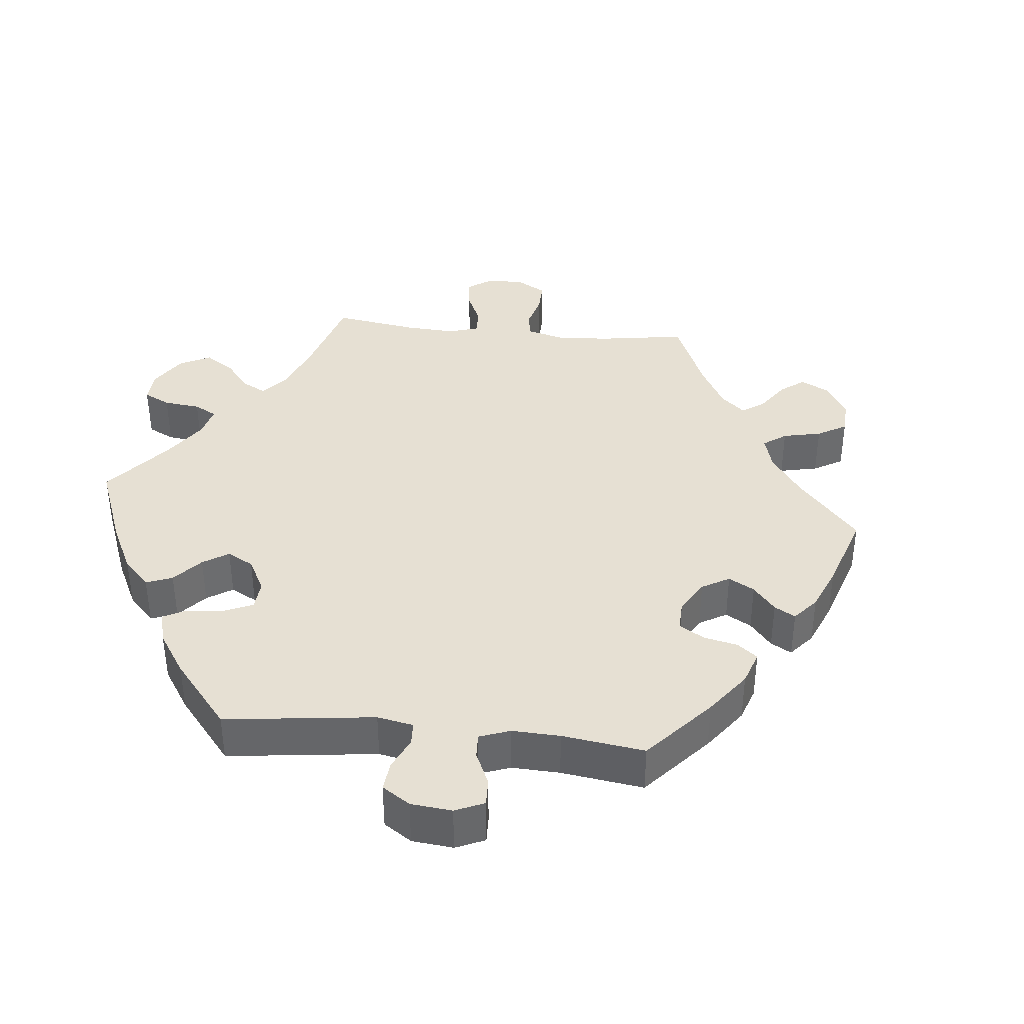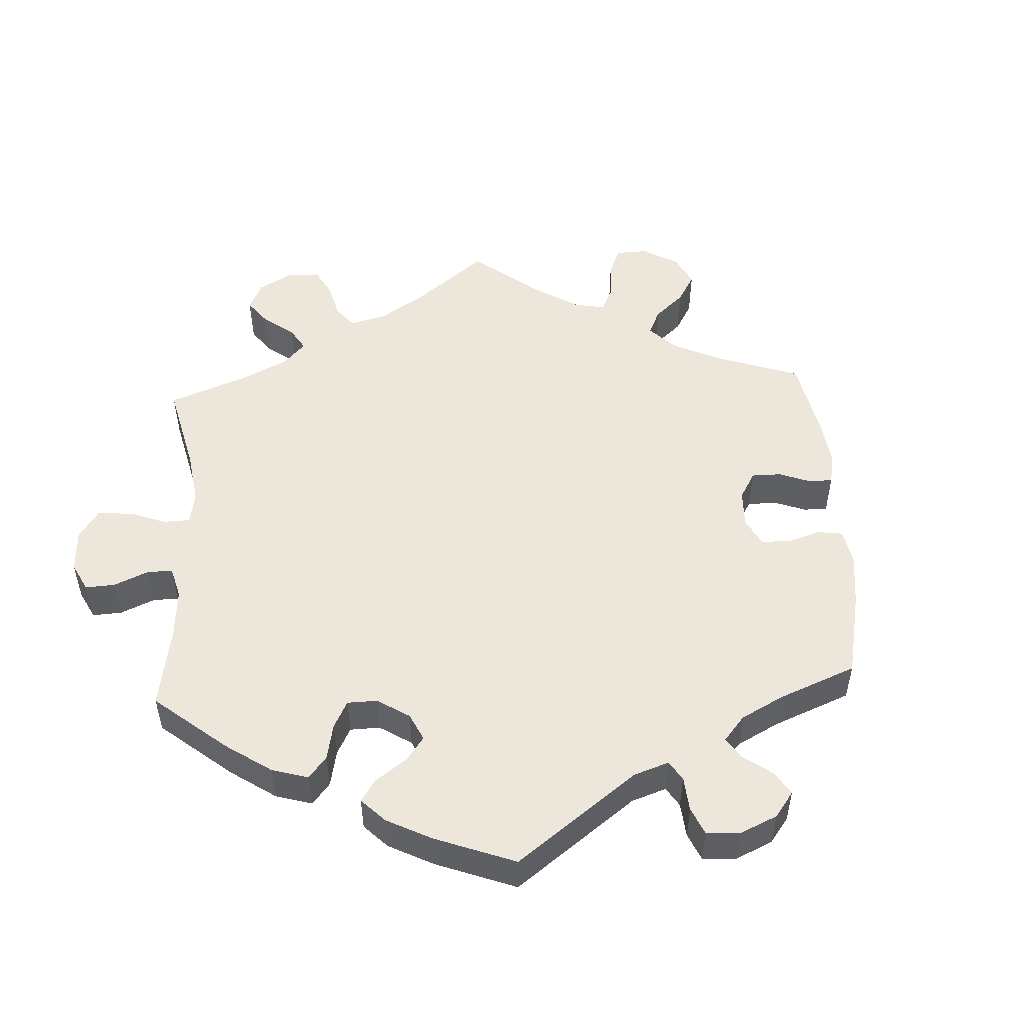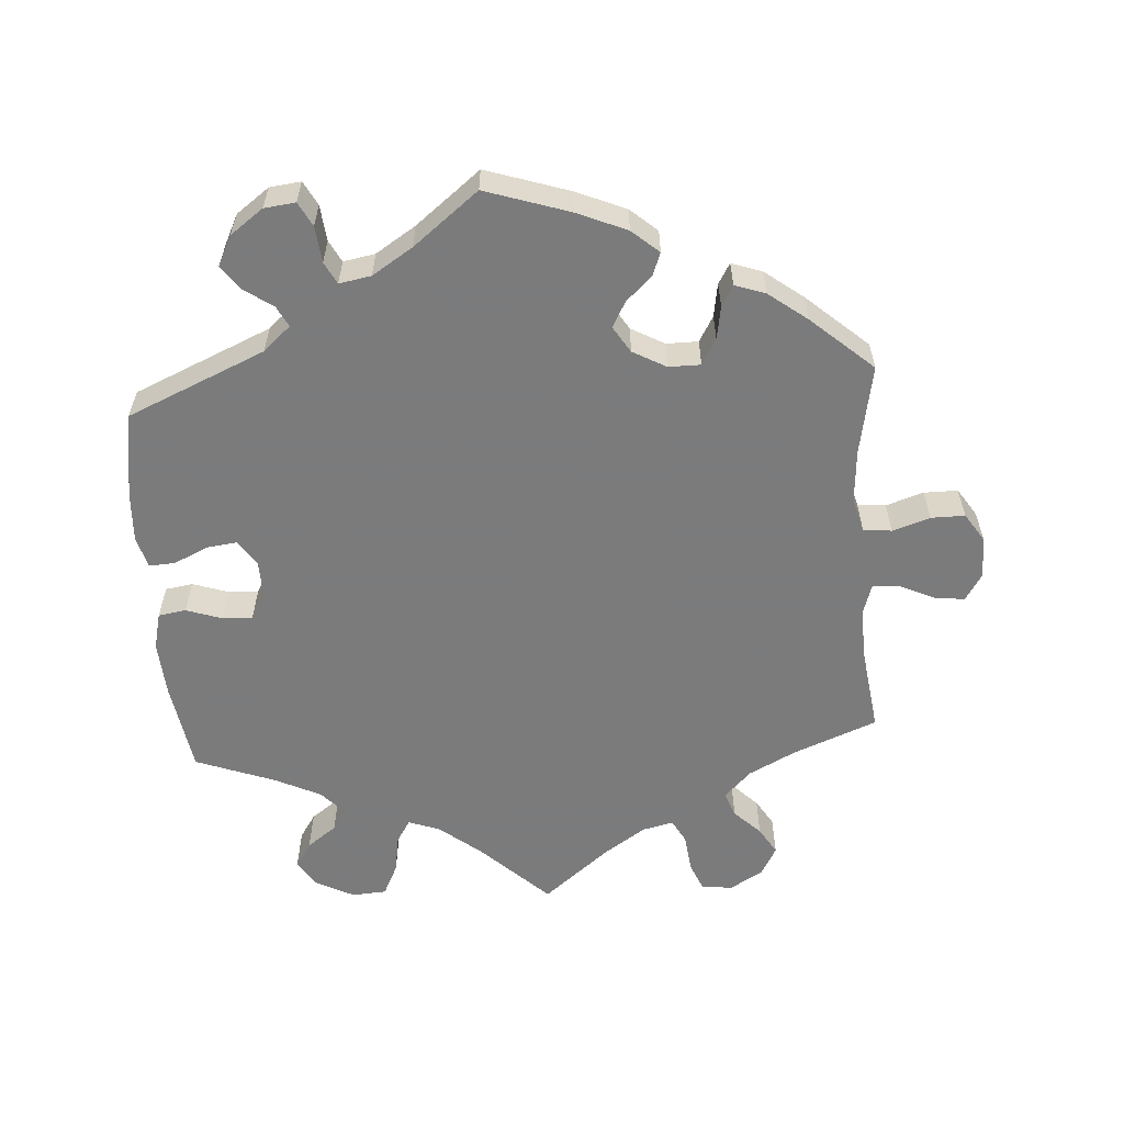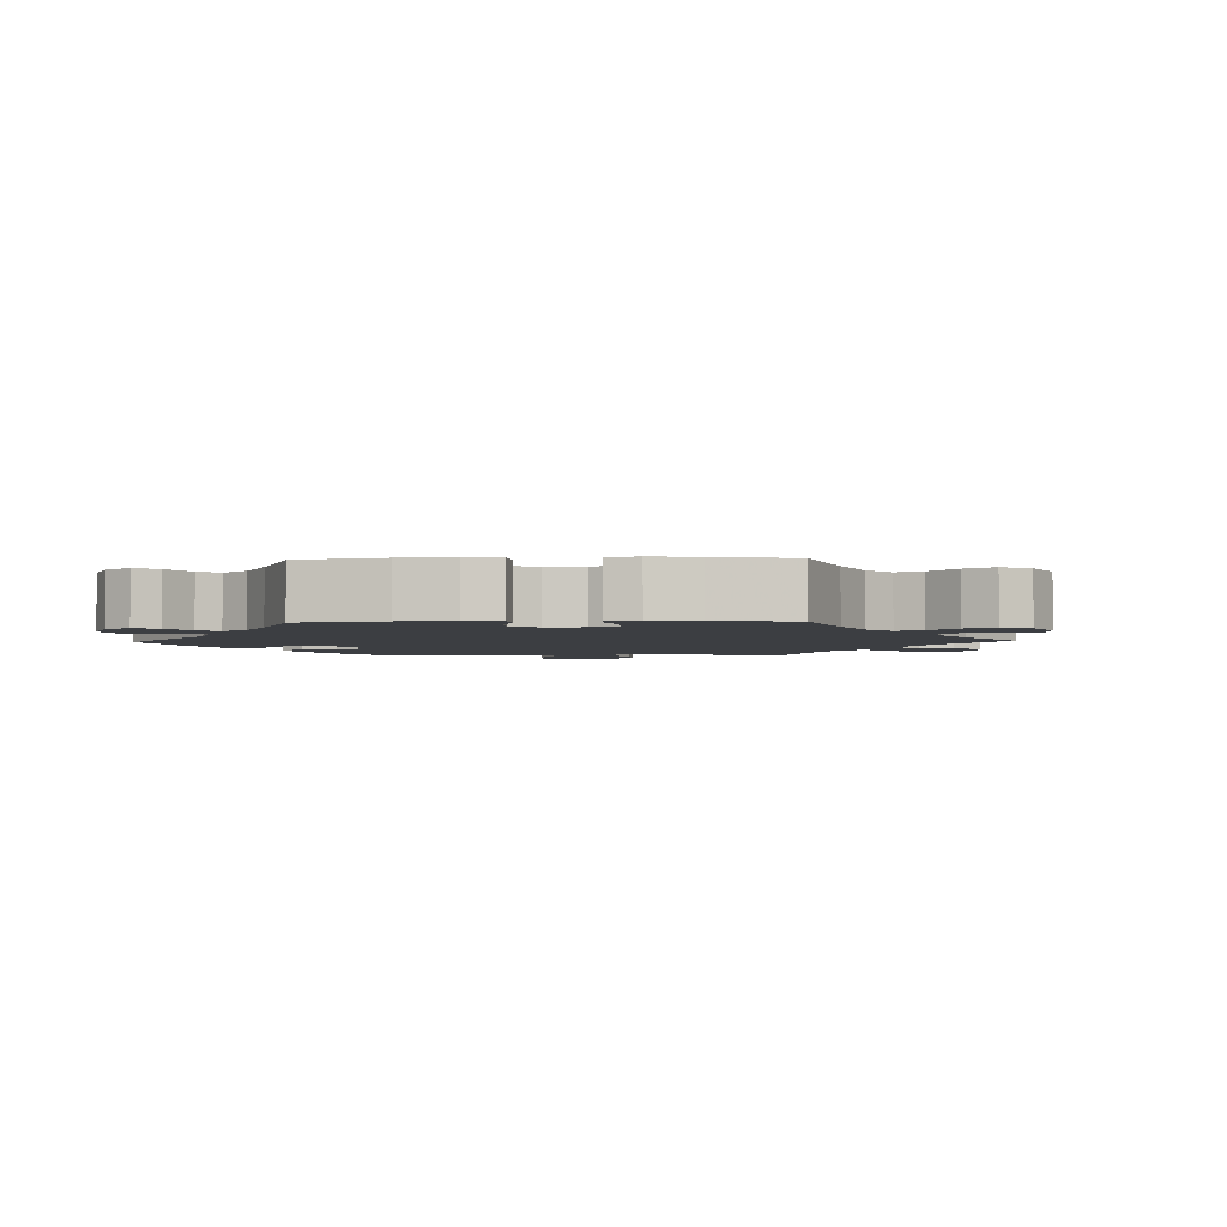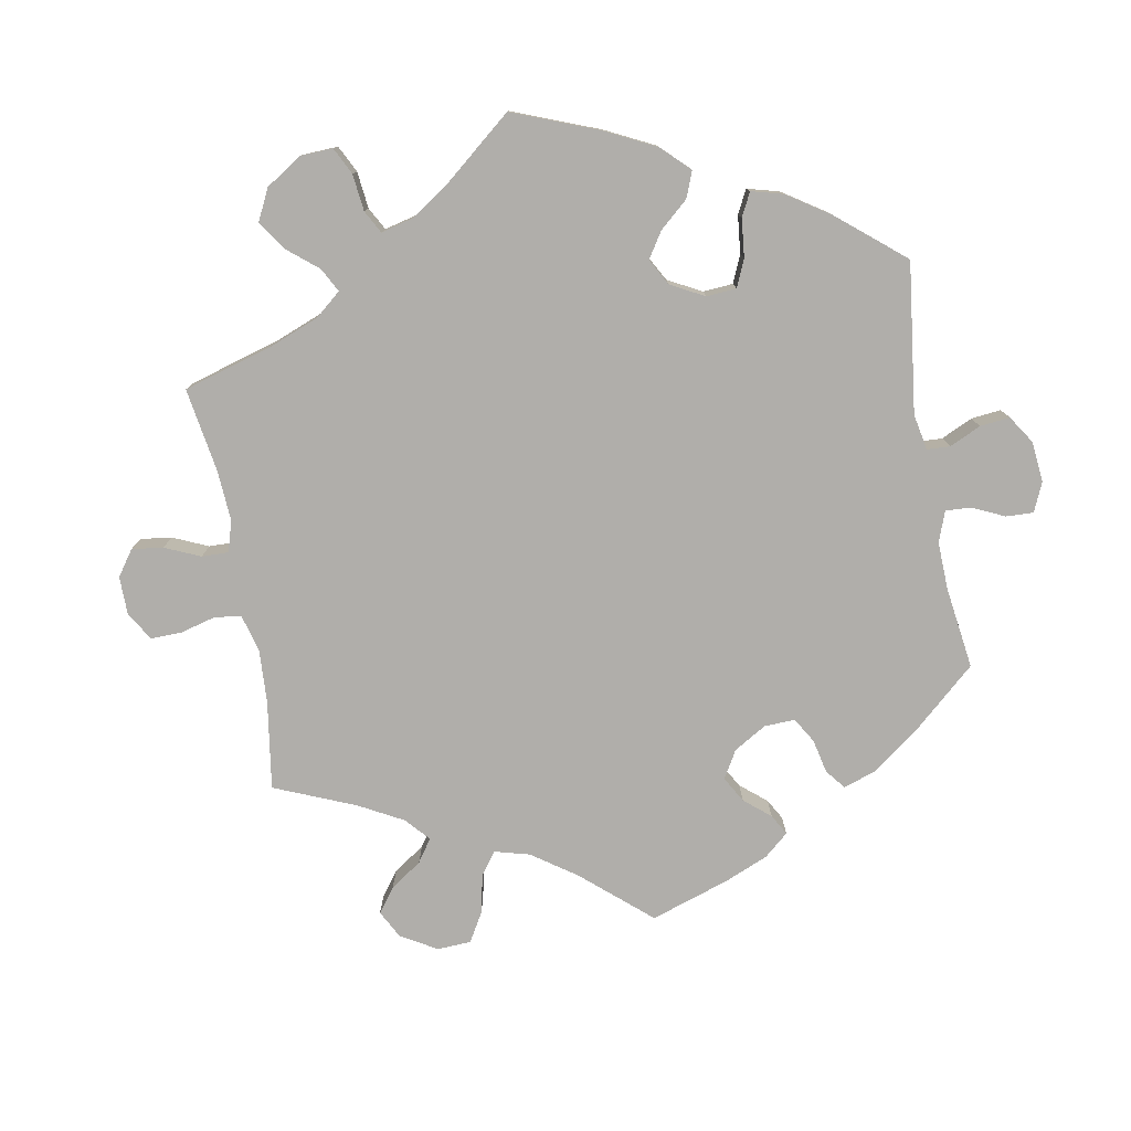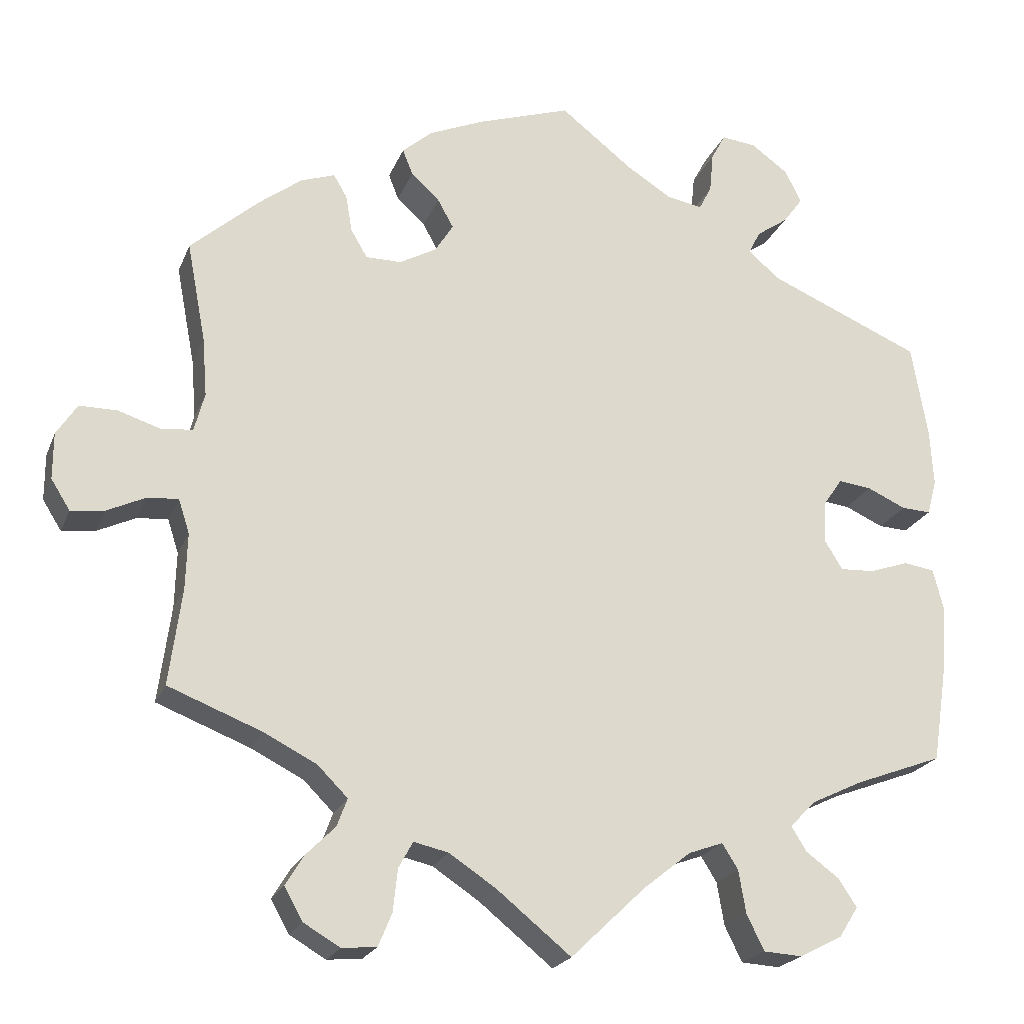
<metadata>
{"format":"obj","ext":"obj","renderer":"f3d","projection":"perspective","resolution":1024,"background":"white","views":[{"elev":38.3,"azim":-24.1,"up":"+Y"},{"elev":51.0,"azim":-63.3,"up":"+Y"},{"elev":-58.4,"azim":4.1,"up":"+Y"},{"elev":-3.1,"azim":32.2,"up":"+Y"},{"elev":-77.8,"azim":-109.8,"up":"+Y"},{"elev":-21.7,"azim":162.1,"up":"+Z"}]}
</metadata>
<code>
v 0.477 0.07 0.164
v 0.471 0.07 0.089
v 0.484 0.07 0.04
v 0.524 0.07 0.036
v 0.577 0.07 0.053
v 0.625 0.07 0.053
v 0.651 0.07 0.013
v 0.651 0.07 -0.046
v 0.627 0.07 -0.084
v 0.585 0.07 -0.079
v 0.536 0.07 -0.056
v 0.497 0.07 -0.053
v 0.483 0.07 -0.096
v 0.485 0.07 -0.167
v 0.501 0.07 -0.289
v 0.383 0.07 -0.335
v 0.316 0.07 -0.369
v 0.278 0.07 -0.407
v 0.291 0.07 -0.442
v 0.328 0.07 -0.479
v 0.351 0.07 -0.517
v 0.328 0.07 -0.558
v 0.282 0.07 -0.585
v 0.238 0.07 -0.581
v 0.221 0.07 -0.54
v 0.215 0.07 -0.486
v 0.197 0.07 -0.453
v 0.153 0.07 -0.463
v 0.094 0.07 -0.502
v 0 0.07 -0.578
v -0.094 0.07 -0.488
v -0.154 0.07 -0.44
v -0.198 0.07 -0.424
v -0.218 0.07 -0.456
v -0.227 0.07 -0.51
v -0.249 0.07 -0.555
v -0.298 0.07 -0.558
v -0.352 0.07 -0.53
v -0.376 0.07 -0.492
v -0.353 0.07 -0.457
v -0.311 0.07 -0.426
v -0.292 0.07 -0.395
v -0.324 0.07 -0.362
v -0.388 0.07 -0.331
v -0.5 0.07 -0.289
v -0.52 0.07 -0.16
v -0.525 0.07 -0.082
v -0.512 0.07 -0.03
v -0.473 0.07 -0.024
v -0.423 0.07 -0.041
v -0.38 0.07 -0.043
v -0.358 0.07 -0.007
v -0.36 0.07 0.047
v -0.384 0.07 0.082
v -0.426 0.07 0.077
v -0.475 0.07 0.055
v -0.512 0.07 0.053
v -0.524 0.07 0.098
v -0.52 0.07 0.169
v -0.5 0.07 0.289
v -0.305 0.07 0.372
v -0.266 0.07 0.406
v -0.281 0.07 0.435
v -0.321 0.07 0.463
v -0.346 0.07 0.497
v -0.325 0.07 0.539
v -0.278 0.07 0.573
v -0.234 0.07 0.578
v -0.216 0.07 0.544
v -0.211 0.07 0.493
v -0.195 0.07 0.462
v -0.15 0.07 0.47
v -0.093 0.07 0.506
v -0.001 0.07 0.578
v 0.117 0.07 0.539
v 0.187 0.07 0.509
v 0.225 0.07 0.476
v 0.212 0.07 0.443
v 0.176 0.07 0.41
v 0.156 0.07 0.374
v 0.179 0.07 0.337
v 0.226 0.07 0.311
v 0.271 0.07 0.311
v 0.292 0.07 0.347
v 0.3 0.07 0.394
v 0.317 0.07 0.423
v 0.36 0.07 0.408
v 0.414 0.07 0.367
v 0.501 0.07 0.29
v 0.477 0 0.164
v 0.471 0 0.089
v 0.484 0 0.04
v 0.524 0 0.036
v 0.577 0 0.053
v 0.625 0 0.053
v 0.651 0 0.013
v 0.651 0 -0.046
v 0.627 0 -0.084
v 0.585 0 -0.079
v 0.536 0 -0.056
v 0.497 0 -0.053
v 0.483 0 -0.096
v 0.485 0 -0.167
v 0.501 0 -0.289
v 0.383 0 -0.335
v 0.316 0 -0.369
v 0.278 0 -0.407
v 0.291 0 -0.442
v 0.328 0 -0.479
v 0.351 0 -0.517
v 0.328 0 -0.558
v 0.282 0 -0.585
v 0.238 0 -0.581
v 0.221 0 -0.54
v 0.215 0 -0.486
v 0.197 0 -0.453
v 0.153 0 -0.463
v 0.094 0 -0.502
v 0 0 -0.578
v -0.094 0 -0.488
v -0.154 0 -0.44
v -0.198 0 -0.424
v -0.218 0 -0.456
v -0.227 0 -0.51
v -0.249 0 -0.555
v -0.298 0 -0.558
v -0.352 0 -0.53
v -0.376 0 -0.492
v -0.353 0 -0.457
v -0.311 0 -0.426
v -0.292 0 -0.395
v -0.324 0 -0.362
v -0.388 0 -0.331
v -0.5 0 -0.289
v -0.52 0 -0.16
v -0.525 0 -0.082
v -0.512 0 -0.03
v -0.473 0 -0.024
v -0.423 0 -0.041
v -0.38 0 -0.043
v -0.358 0 -0.007
v -0.36 0 0.047
v -0.384 0 0.082
v -0.426 0 0.077
v -0.475 0 0.055
v -0.512 0 0.053
v -0.524 0 0.098
v -0.52 0 0.169
v -0.5 0 0.289
v -0.305 0 0.372
v -0.266 0 0.406
v -0.281 0 0.435
v -0.321 0 0.463
v -0.346 0 0.497
v -0.325 0 0.539
v -0.278 0 0.573
v -0.234 0 0.578
v -0.216 0 0.544
v -0.211 0 0.493
v -0.195 0 0.462
v -0.15 0 0.47
v -0.093 0 0.506
v -0.001 0 0.578
v 0.117 0 0.539
v 0.187 0 0.509
v 0.225 0 0.476
v 0.212 0 0.443
v 0.176 0 0.41
v 0.156 0 0.374
v 0.179 0 0.337
v 0.226 0 0.311
v 0.271 0 0.311
v 0.292 0 0.347
v 0.3 0 0.394
v 0.317 0 0.423
v 0.36 0 0.408
v 0.414 0 0.367
v 0.501 0 0.29
f 88 89 1
f 87 88 1 2
f 84 85 86 87
f 83 84 87 2
f 82 83 2 3
f 81 82 3
f 76 77 78 79
f 76 79 80
f 73 74 75 76
f 72 73 76 80
f 71 72 80 81
f 67 68 69 70
f 67 70 71
f 66 67 71
f 63 64 65 66
f 62 63 66 71
f 61 62 71 81
f 55 56 57 58
f 54 55 58 59
f 47 48 49 50
f 47 50 51
f 44 45 46 47
f 43 44 47 51
f 42 43 51 52
f 38 39 40 41
f 38 41 42
f 37 38 42
f 34 35 36 37
f 33 34 37 42
f 29 30 31
f 28 29 31 32
f 27 28 32 33
f 23 24 25 26
f 23 26 27
f 22 23 27
f 19 20 21 22
f 18 19 22 27
f 17 18 27 33
f 14 15 16
f 13 14 16 17
f 12 13 17 33
f 8 9 10 11
f 8 11 12
f 7 8 12
f 4 5 6 7
f 3 4 7 12
f 54 59 60 61
f 53 54 61 81
f 42 52 53 81
f 33 42 81
f 3 12 33 81
f 90 178 177
f 91 90 177 176
f 176 175 174 173
f 91 176 173 172
f 92 91 172 171
f 92 171 170
f 168 167 166 165
f 169 168 165
f 165 164 163 162
f 169 165 162 161
f 170 169 161 160
f 159 158 157 156
f 160 159 156
f 160 156 155
f 155 154 153 152
f 160 155 152 151
f 170 160 151 150
f 147 146 145 144
f 148 147 144 143
f 139 138 137 136
f 140 139 136
f 136 135 134 133
f 140 136 133 132
f 141 140 132 131
f 130 129 128 127
f 131 130 127
f 131 127 126
f 126 125 124 123
f 131 126 123 122
f 120 119 118
f 121 120 118 117
f 122 121 117 116
f 115 114 113 112
f 116 115 112
f 116 112 111
f 111 110 109 108
f 116 111 108 107
f 122 116 107 106
f 105 104 103
f 106 105 103 102
f 122 106 102 101
f 100 99 98 97
f 101 100 97
f 101 97 96
f 96 95 94 93
f 101 96 93 92
f 150 149 148 143
f 170 150 143 142
f 170 142 141 131
f 170 131 122
f 170 122 101 92
f 1 90 91 2
f 2 91 92 3
f 3 92 93 4
f 4 93 94 5
f 5 94 95 6
f 6 95 96 7
f 7 96 97 8
f 8 97 98 9
f 9 98 99 10
f 10 99 100 11
f 11 100 101 12
f 12 101 102 13
f 13 102 103 14
f 14 103 104 15
f 15 104 105 16
f 16 105 106 17
f 17 106 107 18
f 18 107 108 19
f 19 108 109 20
f 20 109 110 21
f 21 110 111 22
f 22 111 112 23
f 23 112 113 24
f 24 113 114 25
f 25 114 115 26
f 26 115 116 27
f 27 116 117 28
f 28 117 118 29
f 29 118 119 30
f 30 119 120 31
f 31 120 121 32
f 32 121 122 33
f 33 122 123 34
f 34 123 124 35
f 35 124 125 36
f 36 125 126 37
f 37 126 127 38
f 38 127 128 39
f 39 128 129 40
f 40 129 130 41
f 41 130 131 42
f 42 131 132 43
f 43 132 133 44
f 44 133 134 45
f 45 134 135 46
f 46 135 136 47
f 47 136 137 48
f 48 137 138 49
f 49 138 139 50
f 50 139 140 51
f 51 140 141 52
f 52 141 142 53
f 53 142 143 54
f 54 143 144 55
f 55 144 145 56
f 56 145 146 57
f 57 146 147 58
f 58 147 148 59
f 59 148 149 60
f 60 149 150 61
f 61 150 151 62
f 62 151 152 63
f 63 152 153 64
f 64 153 154 65
f 65 154 155 66
f 66 155 156 67
f 67 156 157 68
f 68 157 158 69
f 69 158 159 70
f 70 159 160 71
f 71 160 161 72
f 72 161 162 73
f 73 162 163 74
f 74 163 164 75
f 75 164 165 76
f 76 165 166 77
f 77 166 167 78
f 78 167 168 79
f 79 168 169 80
f 80 169 170 81
f 81 170 171 82
f 82 171 172 83
f 83 172 173 84
f 84 173 174 85
f 85 174 175 86
f 86 175 176 87
f 87 176 177 88
f 88 177 178 89
f 89 178 90 1

</code>
